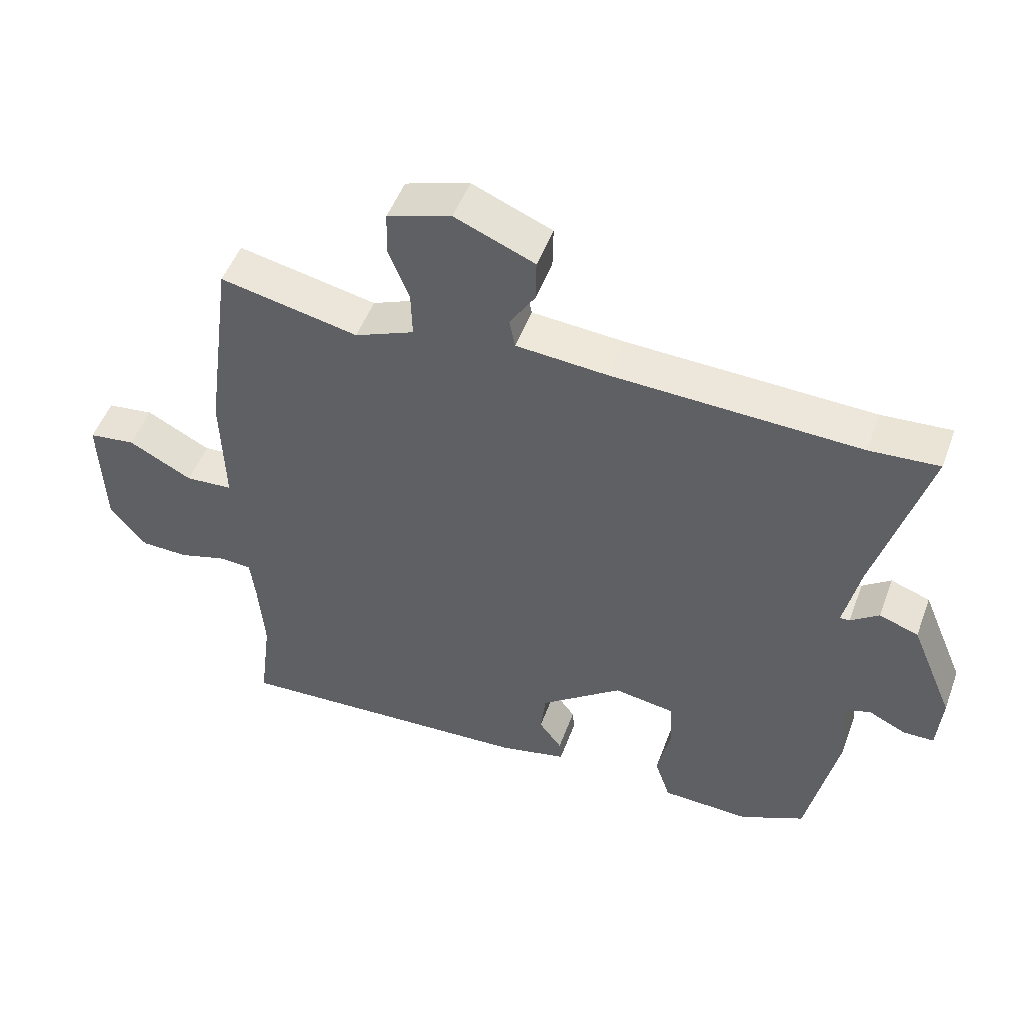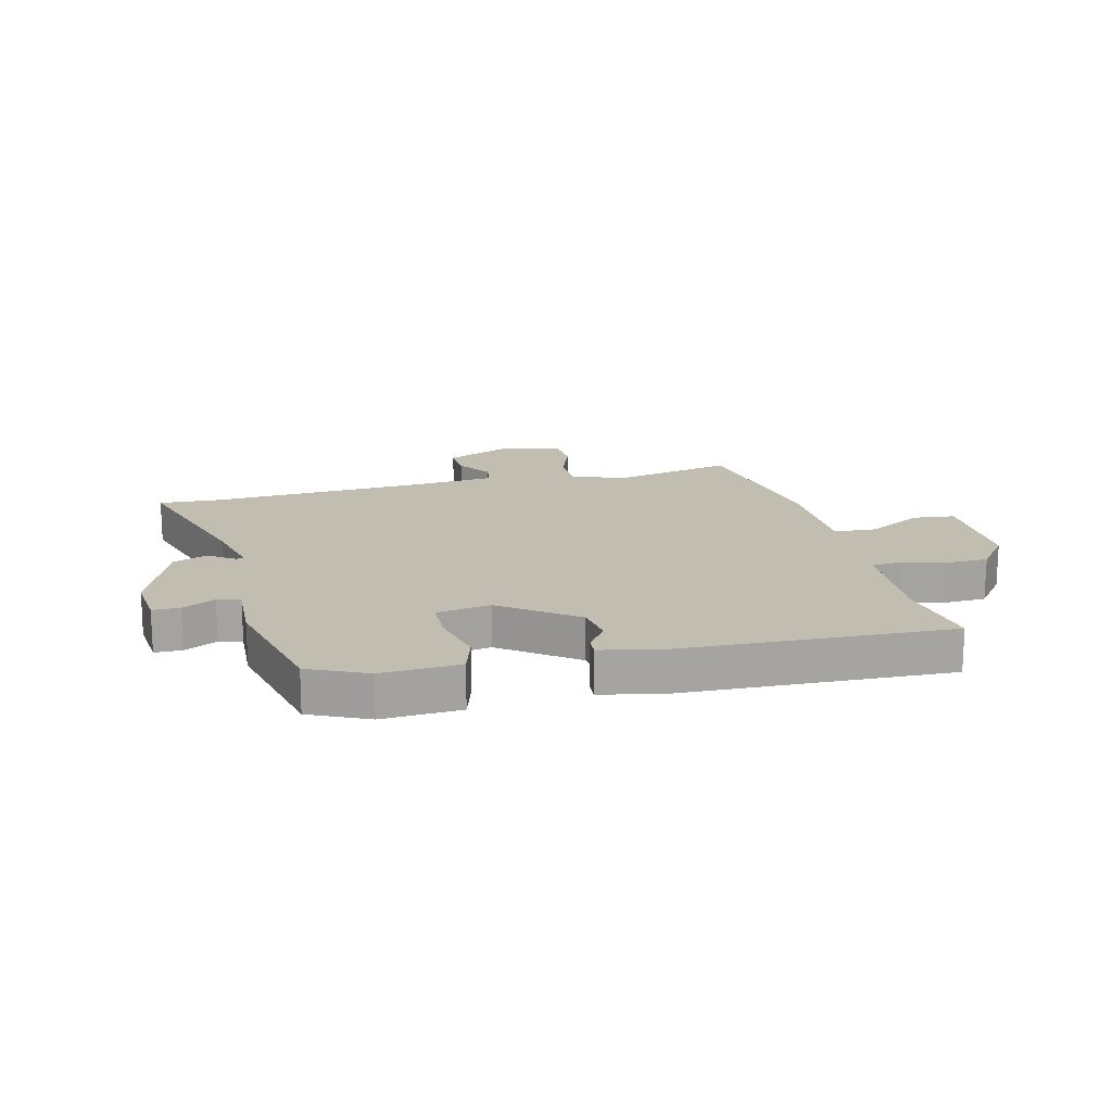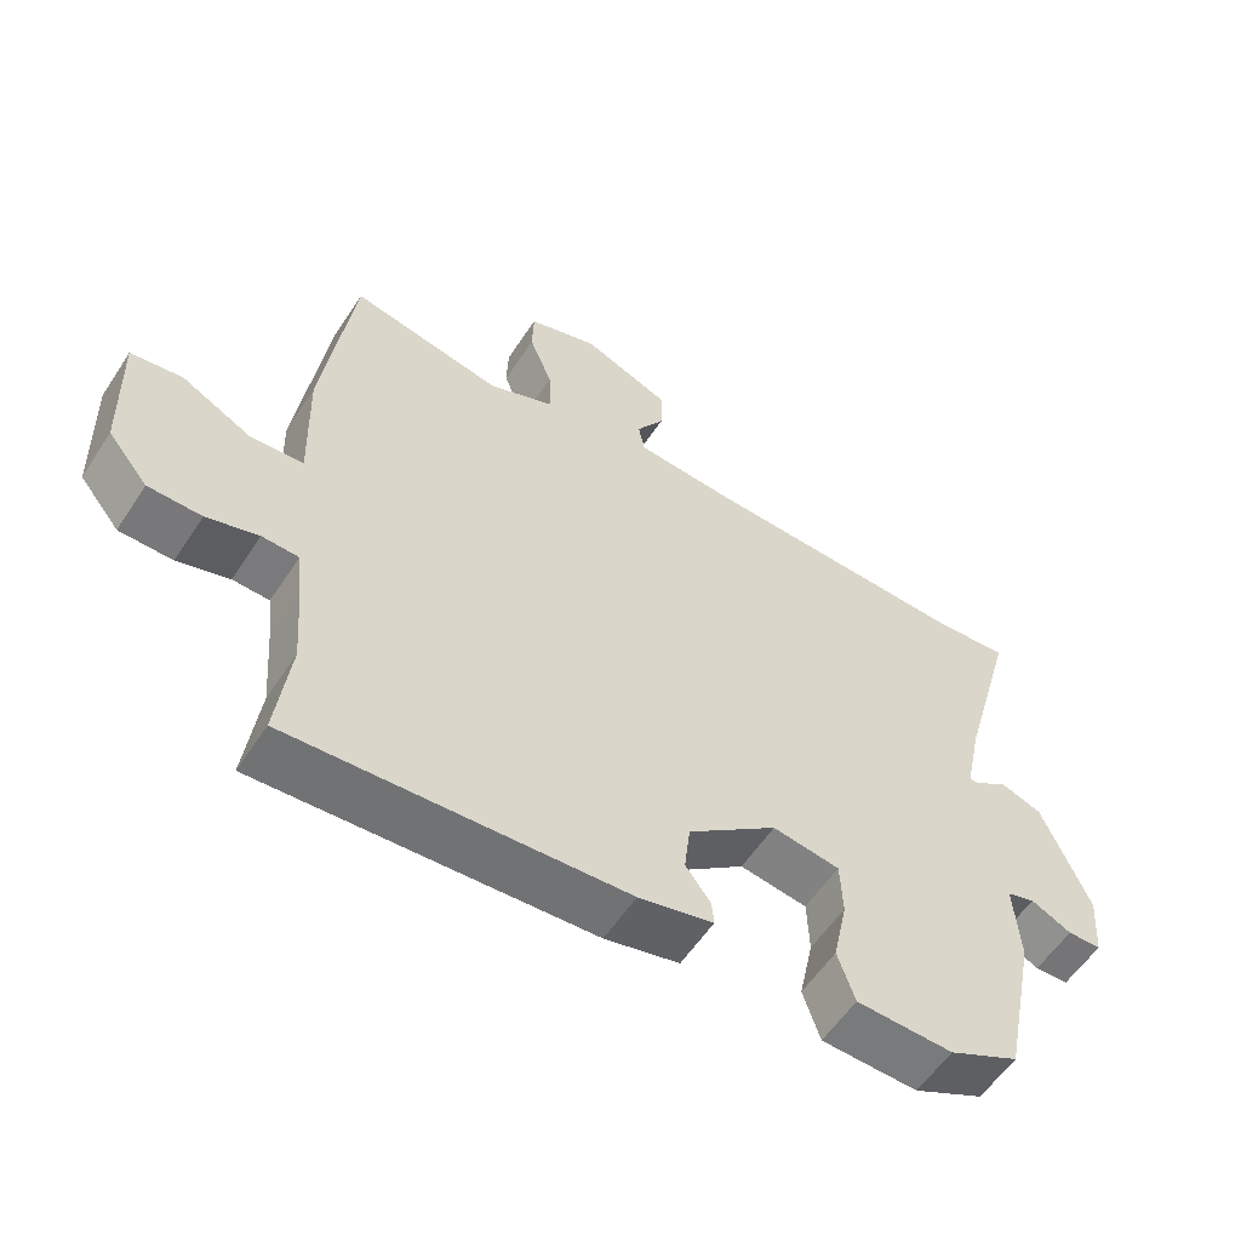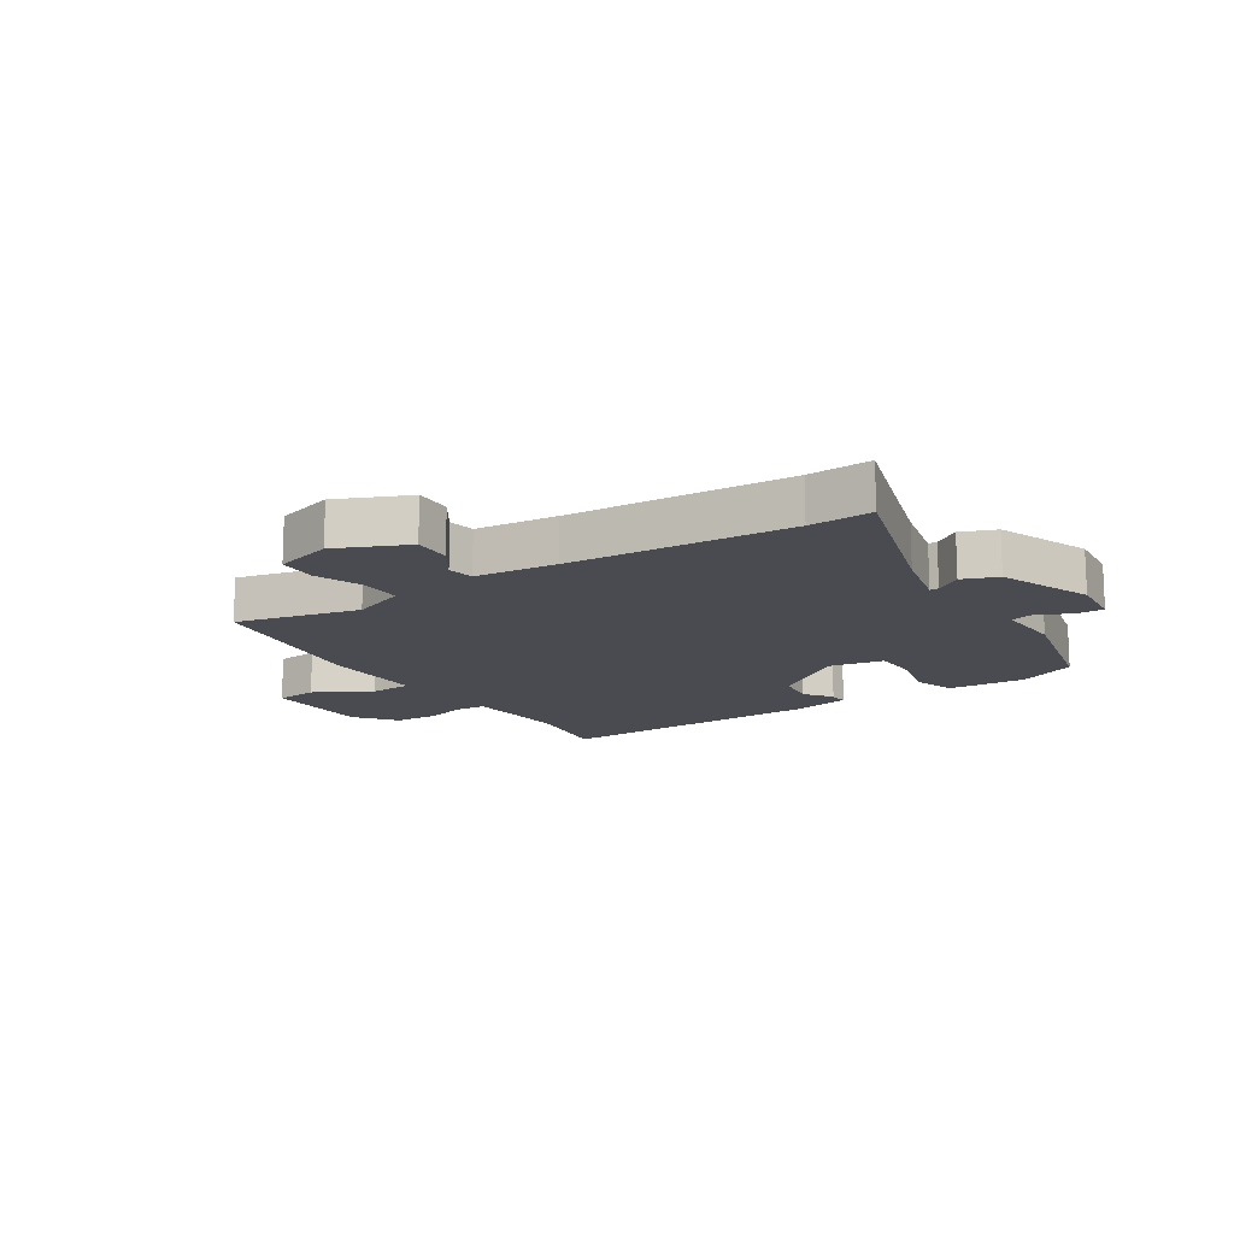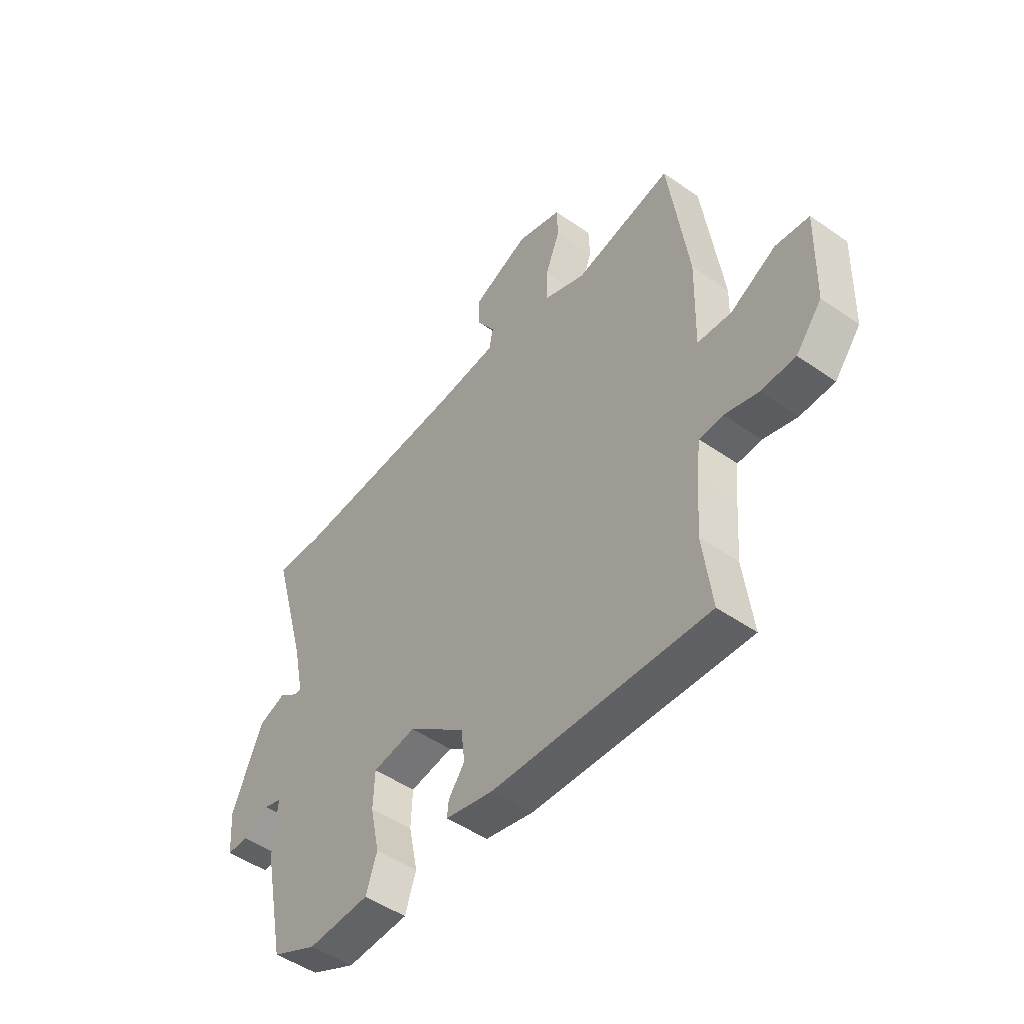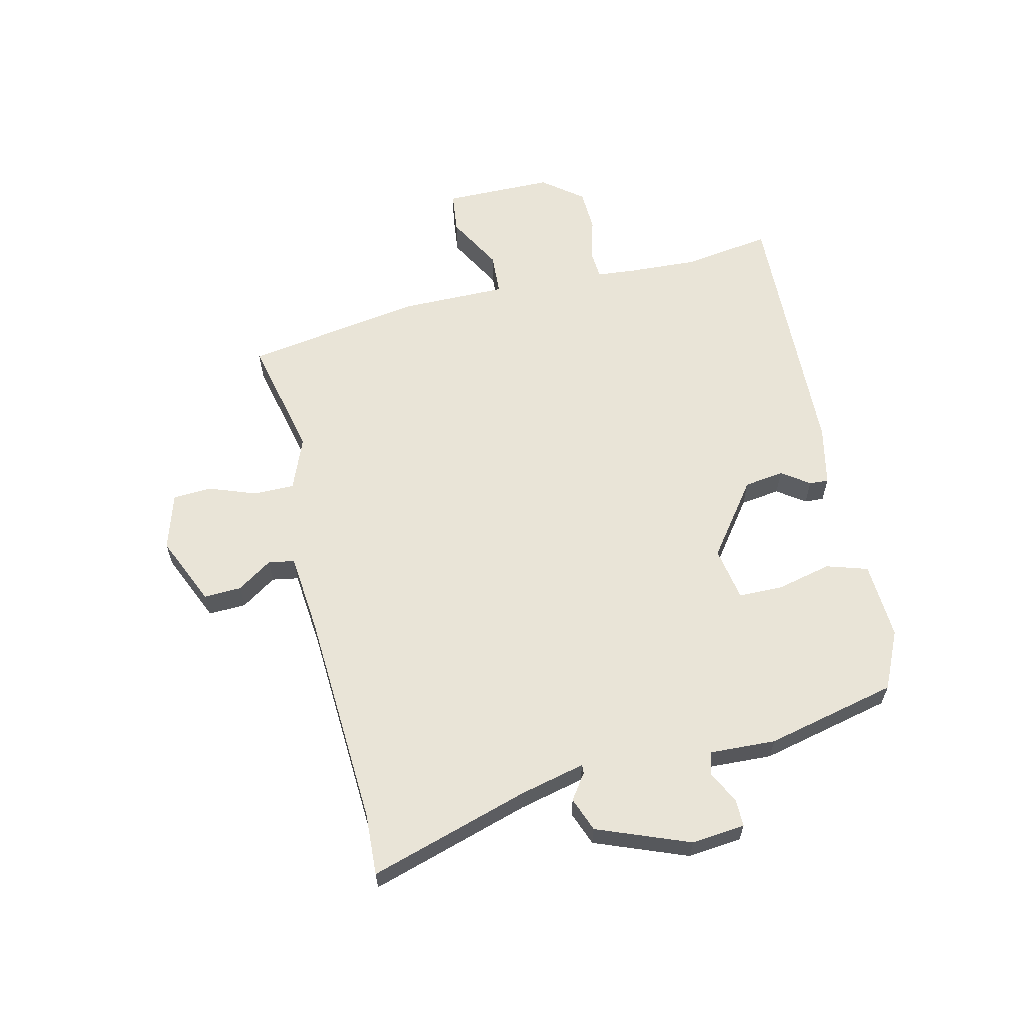
<metadata>
{"format":"obj","ext":"obj","renderer":"f3d","projection":"perspective","resolution":1024,"background":"white","views":[{"elev":50.6,"azim":20.1,"up":"+Z"},{"elev":16.8,"azim":164.6,"up":"+Y"},{"elev":-57.2,"azim":-32.9,"up":"+Z"},{"elev":-14.4,"azim":31.5,"up":"+Y"},{"elev":-49.5,"azim":-127.6,"up":"+Z"},{"elev":61.0,"azim":75.4,"up":"+Y"}]}
</metadata>
<code>
v -0.482 0.07 0.497
v -0.27 0.07 0.454
v -0.179 0.07 0.493
v -0.181 0.07 0.564
v -0.213 0.07 0.645
v -0.211 0.07 0.712
v -0.113 0.07 0.744
v 0.009 0.07 0.694
v 0.008 0.07 0.629
v -0.031 0.07 0.567
v -0.022 0.07 0.522
v 0.118 0.07 0.512
v 0.495 0.07 0.5
v 0.601 0.07 0.508
v 0.523 0.07 0.229
v 0.499 0.07 0.116
v 0.514 0.07 0.117
v 0.557 0.07 0.149
v 0.617 0.07 0.128
v 0.683 0.07 -0.03
v 0.676 0.07 -0.123
v 0.629 0.07 -0.124
v 0.572 0.07 -0.097
v 0.533 0.07 -0.109
v 0.541 0.07 -0.223
v 0.494 0.07 -0.451
v 0.395 0.07 -0.5
v 0.26 0.07 -0.496
v 0.236 0.07 -0.425
v 0.256 0.07 -0.33
v 0.253 0.07 -0.253
v 0.159 0.07 -0.239
v 0.034 0.07 -0.337
v 0.026 0.07 -0.406
v 0.061 0.07 -0.453
v 0.064 0.07 -0.486
v -0.04 0.07 -0.511
v -0.505 0.07 -0.54
v -0.486 0.07 -0.388
v -0.495 0.07 -0.27
v -0.503 0.07 -0.2
v -0.554 0.07 -0.198
v -0.626 0.07 -0.22
v -0.7 0.07 -0.219
v -0.756 0.07 -0.151
v -0.762 0.07 0.039
v -0.69 0.07 0.049
v -0.592 0.07 -0.002
v -0.519 0.07 0.004
v -0.524 0.07 0.188
v -0.482 0 0.497
v -0.27 0 0.454
v -0.179 0 0.493
v -0.181 0 0.564
v -0.213 0 0.645
v -0.211 0 0.712
v -0.113 0 0.744
v 0.009 0 0.694
v 0.008 0 0.629
v -0.031 0 0.567
v -0.022 0 0.522
v 0.118 0 0.512
v 0.495 0 0.5
v 0.601 0 0.508
v 0.523 0 0.229
v 0.499 0 0.116
v 0.514 0 0.117
v 0.557 0 0.149
v 0.617 0 0.128
v 0.683 0 -0.03
v 0.676 0 -0.123
v 0.629 0 -0.124
v 0.572 0 -0.097
v 0.533 0 -0.109
v 0.541 0 -0.223
v 0.494 0 -0.451
v 0.395 0 -0.5
v 0.26 0 -0.496
v 0.236 0 -0.425
v 0.256 0 -0.33
v 0.253 0 -0.253
v 0.159 0 -0.239
v 0.034 0 -0.337
v 0.026 0 -0.406
v 0.061 0 -0.453
v 0.064 0 -0.486
v -0.04 0 -0.511
v -0.505 0 -0.54
v -0.486 0 -0.388
v -0.495 0 -0.27
v -0.503 0 -0.2
v -0.554 0 -0.198
v -0.626 0 -0.22
v -0.7 0 -0.219
v -0.756 0 -0.151
v -0.762 0 0.039
v -0.69 0 0.049
v -0.592 0 -0.002
v -0.519 0 0.004
v -0.524 0 0.188
f 49 50 1 2
f 46 47 48
f 45 46 48
f 44 45 48
f 43 44 48
f 42 43 48
f 41 42 48 49
f 49 2 3
f 41 49 3
f 40 41 3
f 37 38 39
f 36 37 39
f 35 36 39
f 34 35 39
f 39 40 3
f 34 39 3
f 33 34 3
f 28 29 30
f 27 28 30
f 26 27 30
f 25 26 30
f 24 25 30
f 24 30 31
f 21 22 23
f 20 21 23
f 19 20 23
f 18 19 23
f 17 18 23
f 16 17 23 24
f 13 14 15
f 12 13 15 16
f 24 31 32
f 16 24 32
f 12 16 32
f 11 12 32
f 8 9 10
f 7 8 10
f 6 7 10
f 5 6 10
f 4 5 10
f 33 3 4
f 32 33 4
f 11 32 4
f 4 10 11
f 52 51 100 99
f 98 97 96
f 98 96 95
f 98 95 94
f 98 94 93
f 98 93 92
f 99 98 92 91
f 53 52 99
f 53 99 91
f 53 91 90
f 89 88 87
f 89 87 86
f 89 86 85
f 89 85 84
f 53 90 89
f 53 89 84
f 53 84 83
f 80 79 78
f 80 78 77
f 80 77 76
f 80 76 75
f 80 75 74
f 81 80 74
f 73 72 71
f 73 71 70
f 73 70 69
f 73 69 68
f 73 68 67
f 74 73 67 66
f 65 64 63
f 66 65 63 62
f 82 81 74
f 82 74 66
f 82 66 62
f 82 62 61
f 60 59 58
f 60 58 57
f 60 57 56
f 60 56 55
f 60 55 54
f 54 53 83
f 54 83 82
f 54 82 61
f 61 60 54
f 1 51 52 2
f 2 52 53 3
f 3 53 54 4
f 4 54 55 5
f 5 55 56 6
f 6 56 57 7
f 7 57 58 8
f 8 58 59 9
f 9 59 60 10
f 10 60 61 11
f 11 61 62 12
f 12 62 63 13
f 13 63 64 14
f 14 64 65 15
f 15 65 66 16
f 16 66 67 17
f 17 67 68 18
f 18 68 69 19
f 19 69 70 20
f 20 70 71 21
f 21 71 72 22
f 22 72 73 23
f 23 73 74 24
f 24 74 75 25
f 25 75 76 26
f 26 76 77 27
f 27 77 78 28
f 28 78 79 29
f 29 79 80 30
f 30 80 81 31
f 31 81 82 32
f 32 82 83 33
f 33 83 84 34
f 34 84 85 35
f 35 85 86 36
f 36 86 87 37
f 37 87 88 38
f 38 88 89 39
f 39 89 90 40
f 40 90 91 41
f 41 91 92 42
f 42 92 93 43
f 43 93 94 44
f 44 94 95 45
f 45 95 96 46
f 46 96 97 47
f 47 97 98 48
f 48 98 99 49
f 49 99 100 50
f 50 100 51 1

</code>
